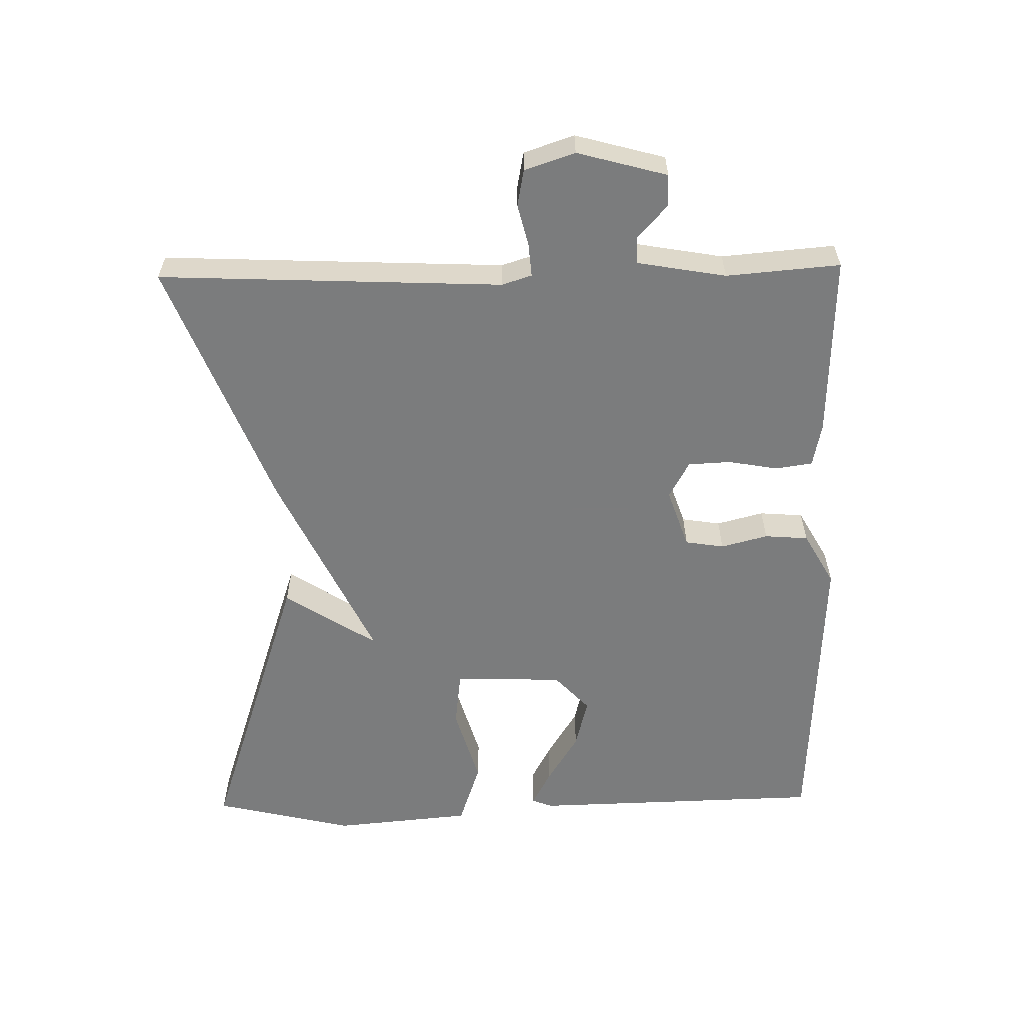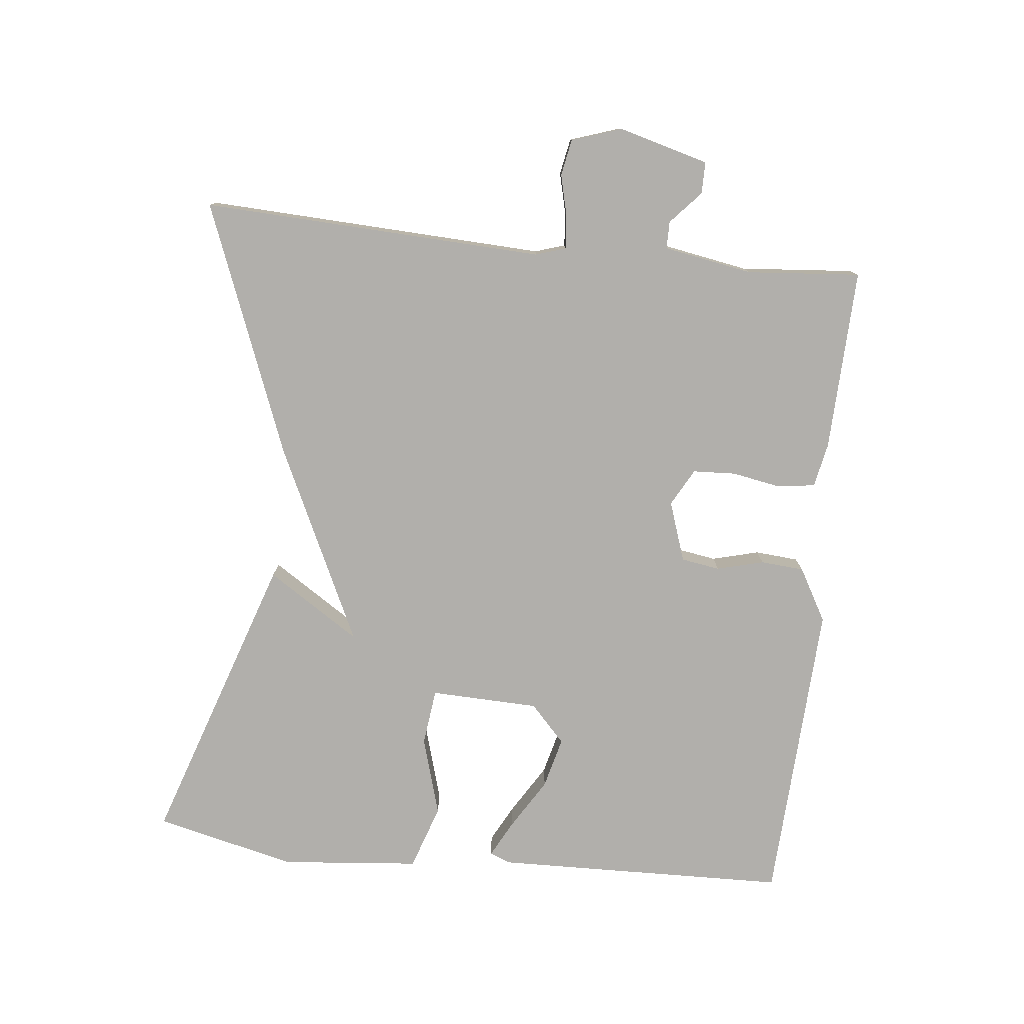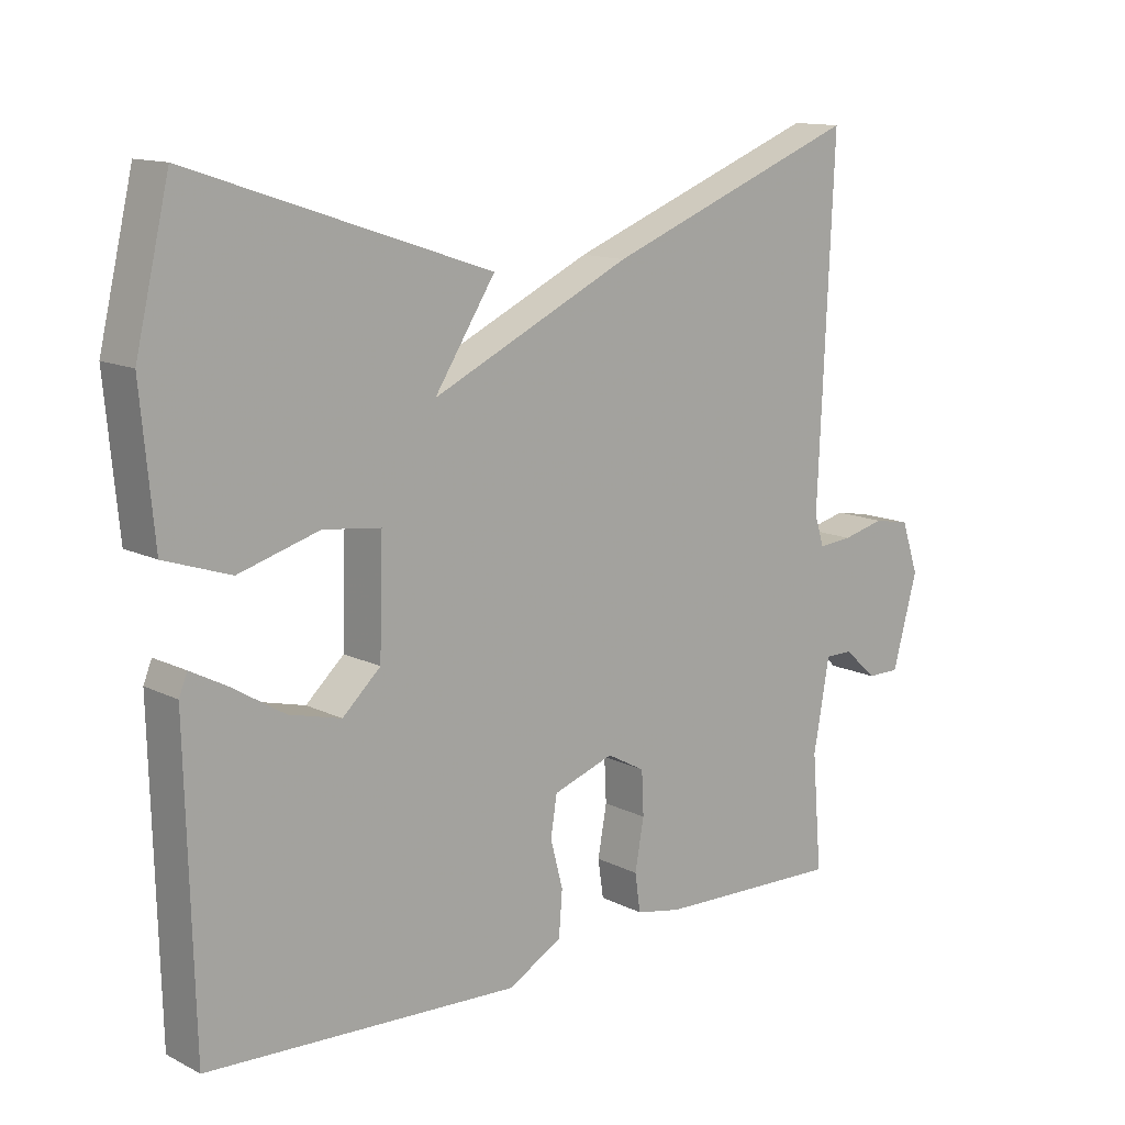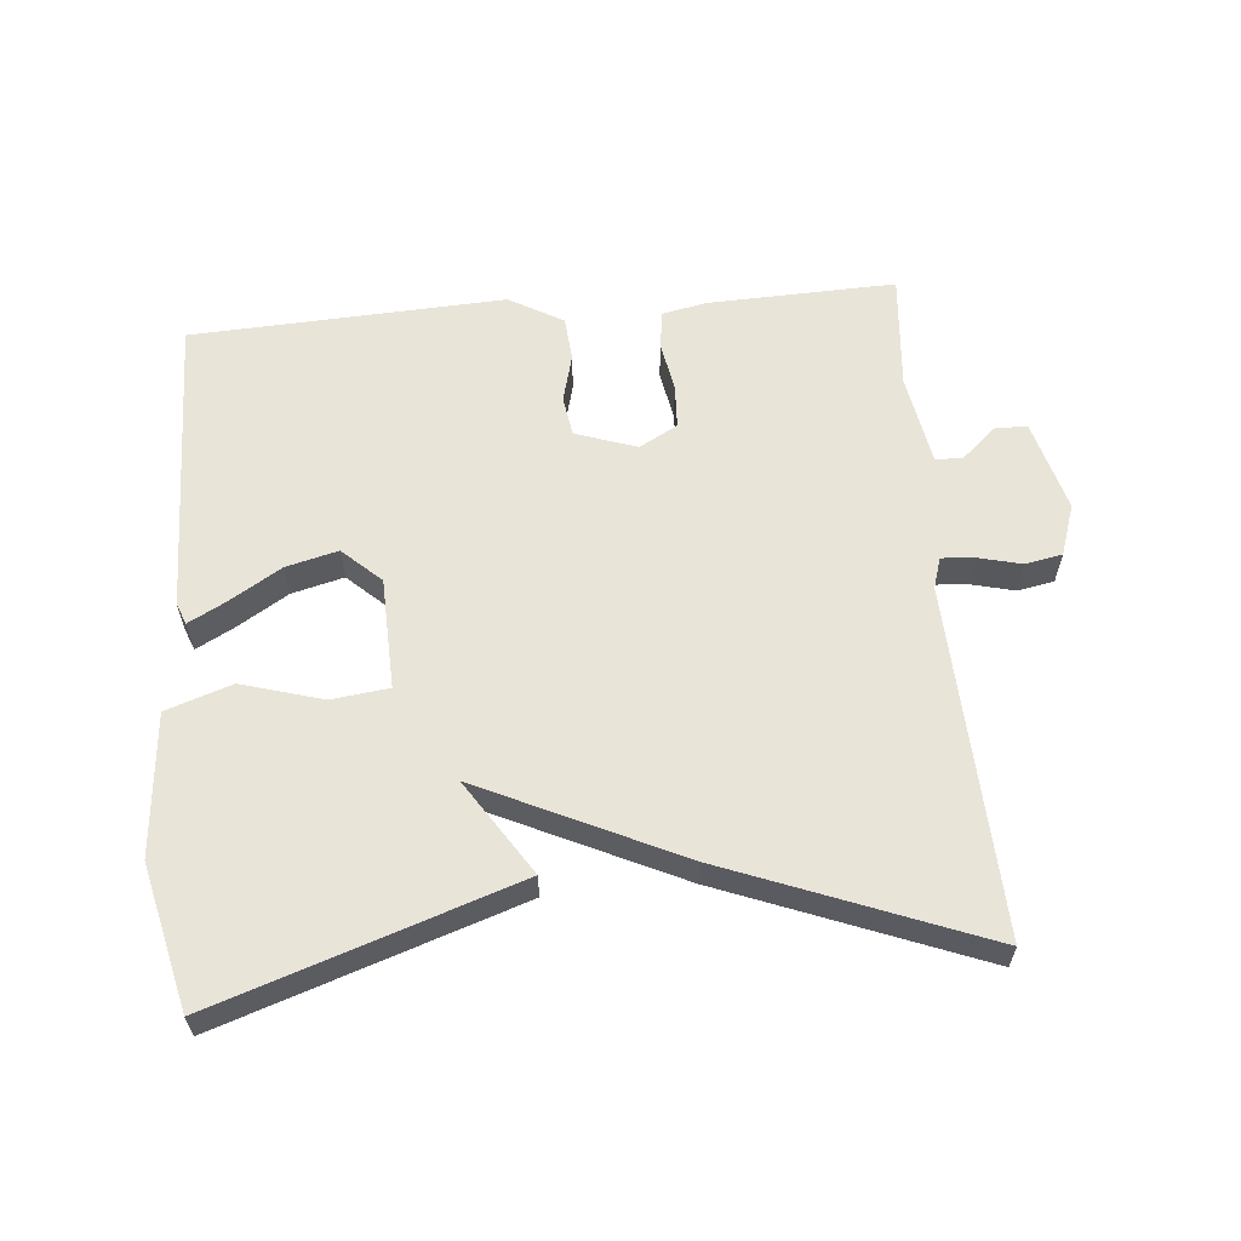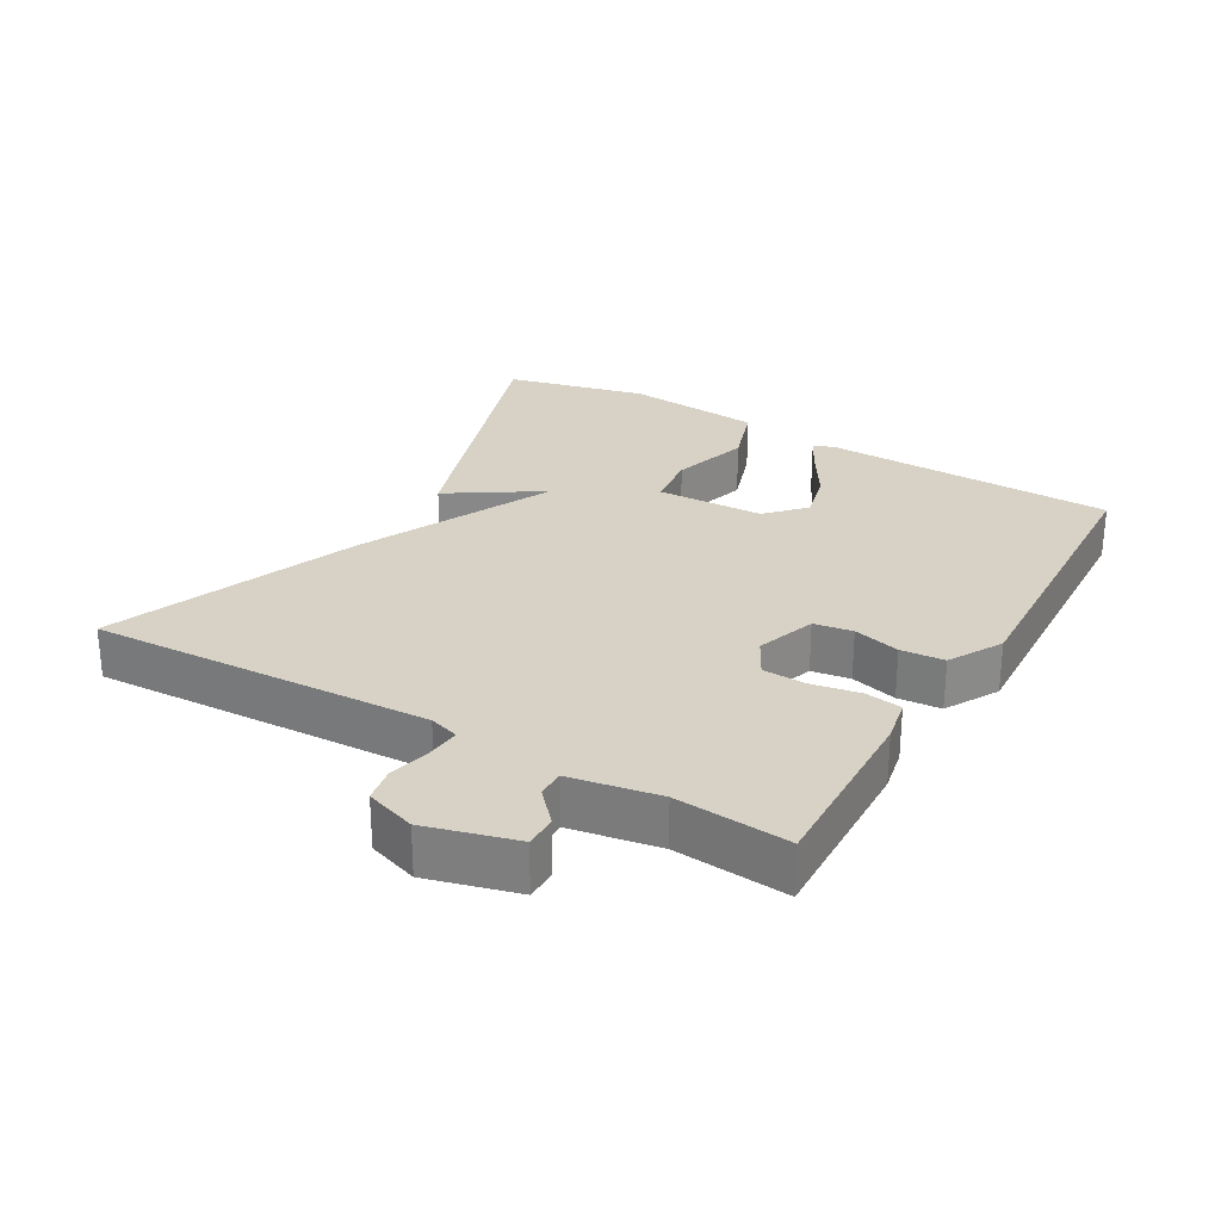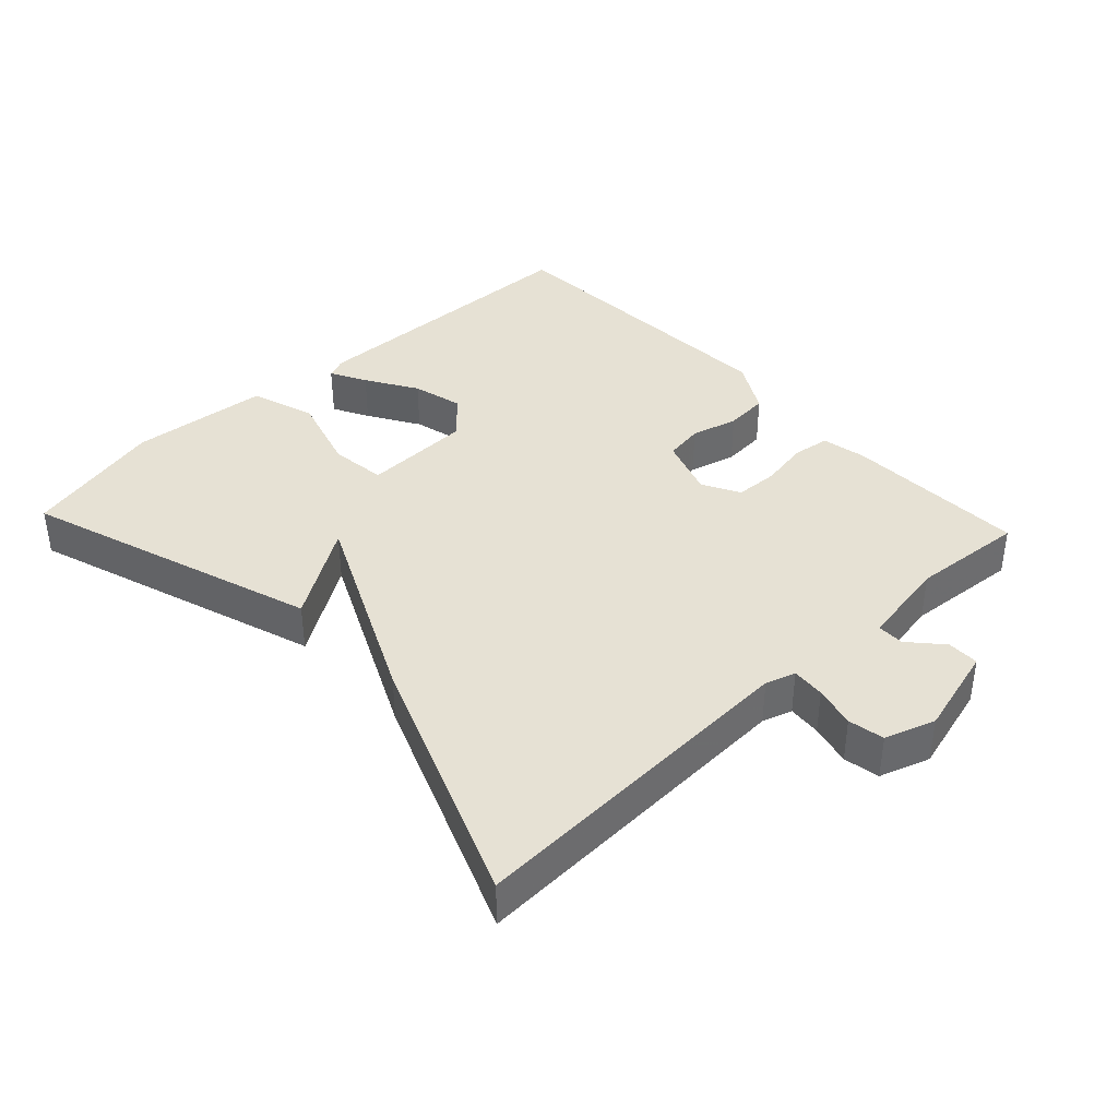
<metadata>
{"format":"obj","ext":"obj","renderer":"f3d","projection":"perspective","resolution":1024,"background":"white","views":[{"elev":-58.7,"azim":91.1,"up":"+Y"},{"elev":-78.3,"azim":83.9,"up":"+Y"},{"elev":13.0,"azim":-41.4,"up":"+Z"},{"elev":60.7,"azim":-5.1,"up":"+Y"},{"elev":27.4,"azim":120.2,"up":"+Y"},{"elev":39.2,"azim":46.9,"up":"+Y"}]}
</metadata>
<code>
v 0.5 0.07 -0.5
v 0.231 0.07 -0.491
v 0.166 0.07 -0.478
v 0.158 0.07 -0.423
v 0.171 0.07 -0.351
v 0.168 0.07 -0.288
v 0.113 0.07 -0.258
v 0.025 0.07 -0.288
v 0.016 0.07 -0.345
v 0.034 0.07 -0.414
v 0.029 0.07 -0.478
v -0.049 0.07 -0.522
v -0.5 0.07 -0.5
v -0.511 0.07 -0.067
v -0.499 0.07 -0.037
v -0.446 0.07 -0.065
v -0.371 0.07 -0.111
v -0.296 0.07 -0.13
v -0.241 0.07 -0.079
v -0.236 0.07 0.081
v -0.319 0.07 0.091
v -0.435 0.07 0.057
v -0.53 0.07 0.089
v -0.549 0.07 0.293
v -0.5 0.07 0.5
v -0.069 0.07 0.356
v -0.157 0.07 0.22
v 0.131 0.07 0.356
v 0.5 0.07 0.5
v 0.478 0.07 -0.004
v 0.492 0.07 -0.048
v 0.541 0.07 -0.044
v 0.602 0.07 -0.029
v 0.655 0.07 -0.039
v 0.68 0.07 -0.113
v 0.644 0.07 -0.245
v 0.597 0.07 -0.245
v 0.549 0.07 -0.202
v 0.509 0.07 -0.202
v 0.486 0.07 -0.333
v 0.5 0 -0.5
v 0.231 0 -0.491
v 0.166 0 -0.478
v 0.158 0 -0.423
v 0.171 0 -0.351
v 0.168 0 -0.288
v 0.113 0 -0.258
v 0.025 0 -0.288
v 0.016 0 -0.345
v 0.034 0 -0.414
v 0.029 0 -0.478
v -0.049 0 -0.522
v -0.5 0 -0.5
v -0.511 0 -0.067
v -0.499 0 -0.037
v -0.446 0 -0.065
v -0.371 0 -0.111
v -0.296 0 -0.13
v -0.241 0 -0.079
v -0.236 0 0.081
v -0.319 0 0.091
v -0.435 0 0.057
v -0.53 0 0.089
v -0.549 0 0.293
v -0.5 0 0.5
v -0.069 0 0.356
v -0.157 0 0.22
v 0.131 0 0.356
v 0.5 0 0.5
v 0.478 0 -0.004
v 0.492 0 -0.048
v 0.541 0 -0.044
v 0.602 0 -0.029
v 0.655 0 -0.039
v 0.68 0 -0.113
v 0.644 0 -0.245
v 0.597 0 -0.245
v 0.549 0 -0.202
v 0.509 0 -0.202
v 0.486 0 -0.333
f 36 37 38
f 35 36 38
f 34 35 38
f 33 34 38
f 32 33 38
f 31 32 38 39
f 30 31 39 40
f 27 28 29 30
f 25 26 27
f 24 25 27
f 23 24 27
f 22 23 27
f 21 22 27
f 20 21 27 30
f 19 20 30 40
f 15 16 17
f 14 15 17
f 13 14 17
f 12 13 17
f 11 12 17
f 10 11 17
f 9 10 17 18
f 8 9 18 19
f 3 4 5
f 2 3 5
f 1 2 5
f 40 1 5
f 40 5 6
f 7 8 19
f 7 19 40
f 6 7 40
f 78 77 76
f 78 76 75
f 78 75 74
f 78 74 73
f 78 73 72
f 79 78 72 71
f 80 79 71 70
f 70 69 68 67
f 67 66 65
f 67 65 64
f 67 64 63
f 67 63 62
f 67 62 61
f 70 67 61 60
f 80 70 60 59
f 57 56 55
f 57 55 54
f 57 54 53
f 57 53 52
f 57 52 51
f 57 51 50
f 58 57 50 49
f 59 58 49 48
f 45 44 43
f 45 43 42
f 45 42 41
f 45 41 80
f 46 45 80
f 59 48 47
f 80 59 47
f 80 47 46
f 1 41 42 2
f 2 42 43 3
f 3 43 44 4
f 4 44 45 5
f 5 45 46 6
f 6 46 47 7
f 7 47 48 8
f 8 48 49 9
f 9 49 50 10
f 10 50 51 11
f 11 51 52 12
f 12 52 53 13
f 13 53 54 14
f 14 54 55 15
f 15 55 56 16
f 16 56 57 17
f 17 57 58 18
f 18 58 59 19
f 19 59 60 20
f 20 60 61 21
f 21 61 62 22
f 22 62 63 23
f 23 63 64 24
f 24 64 65 25
f 25 65 66 26
f 26 66 67 27
f 27 67 68 28
f 28 68 69 29
f 29 69 70 30
f 30 70 71 31
f 31 71 72 32
f 32 72 73 33
f 33 73 74 34
f 34 74 75 35
f 35 75 76 36
f 36 76 77 37
f 37 77 78 38
f 38 78 79 39
f 39 79 80 40
f 40 80 41 1

</code>
